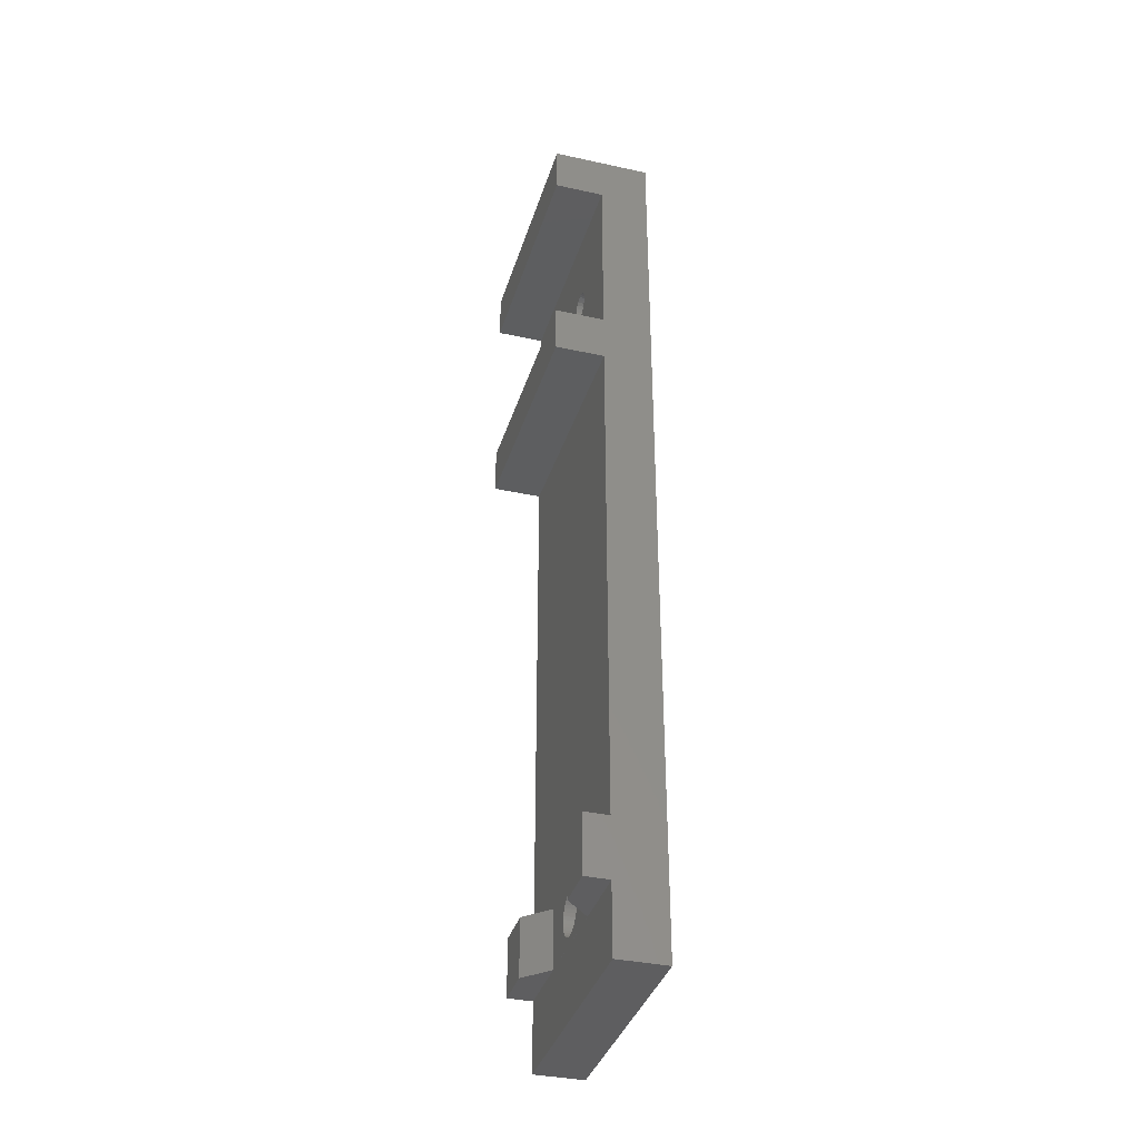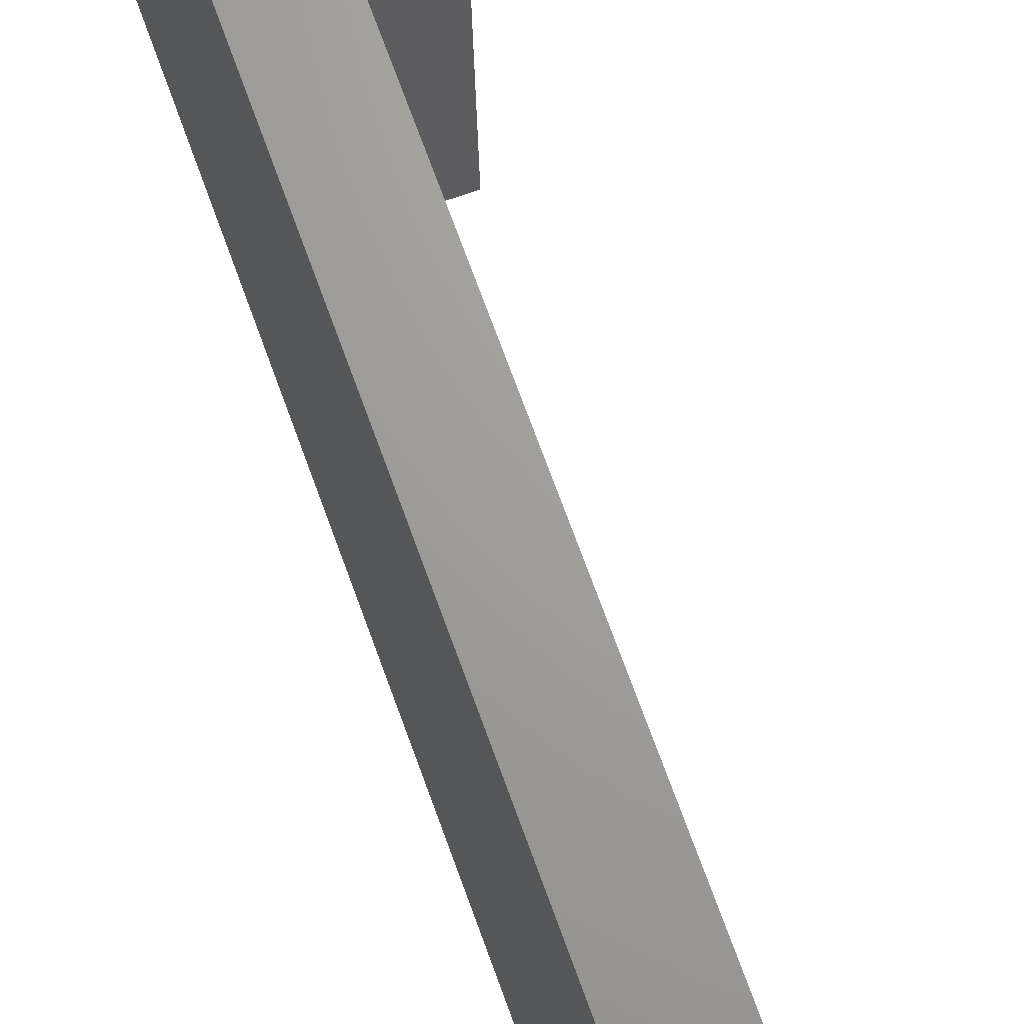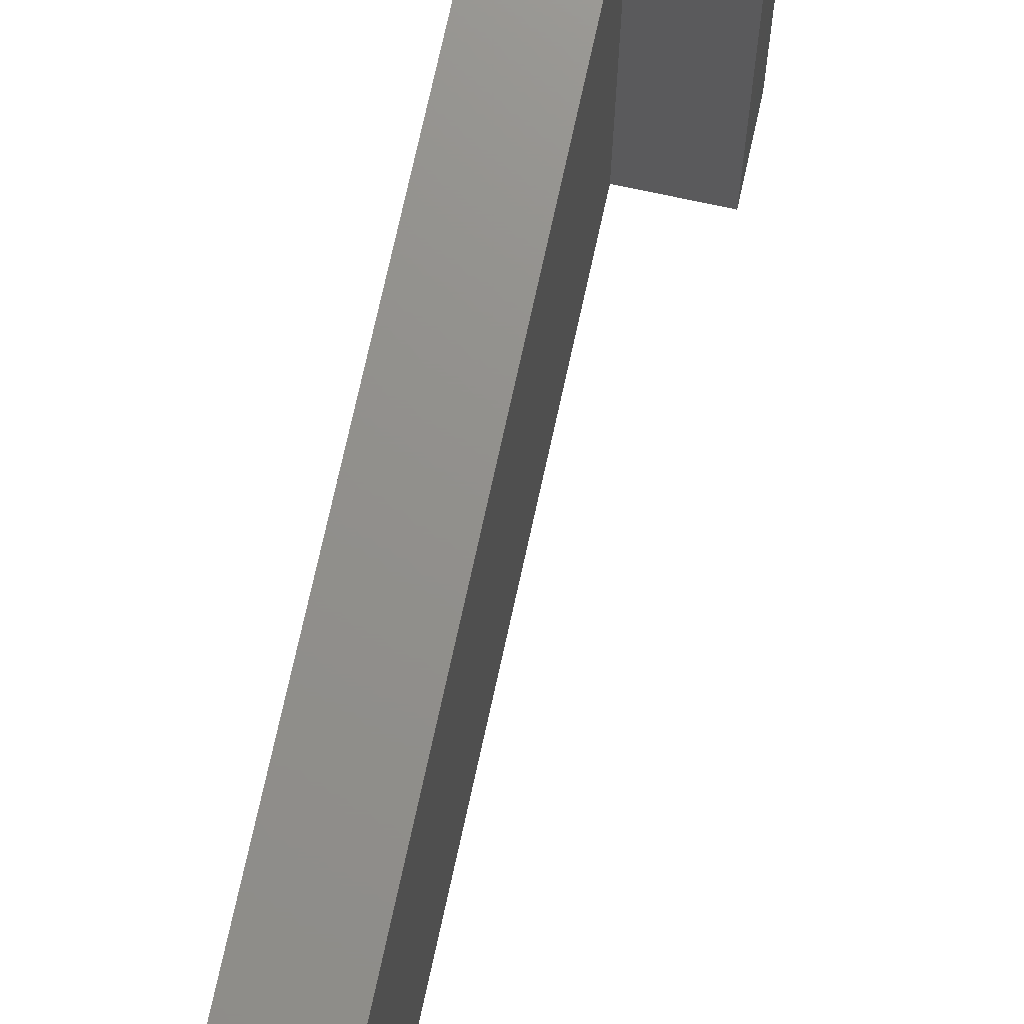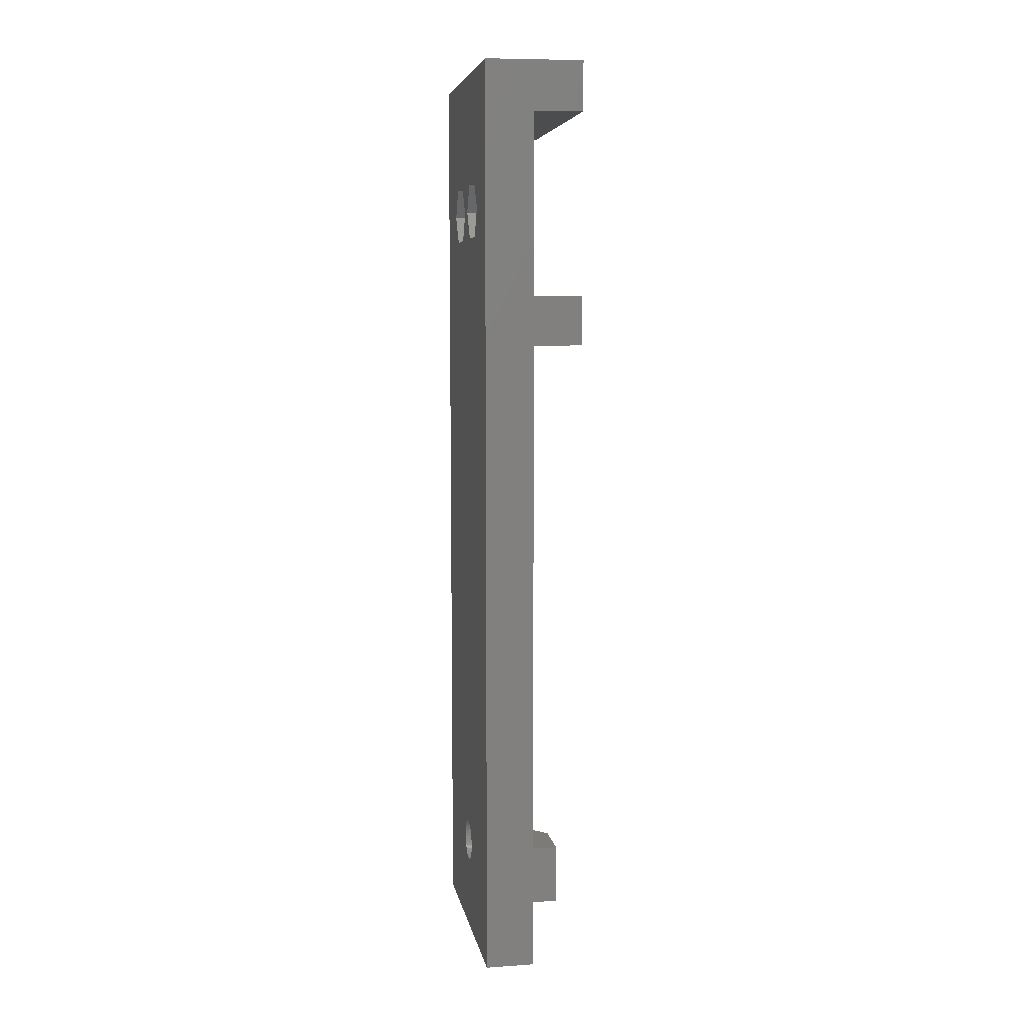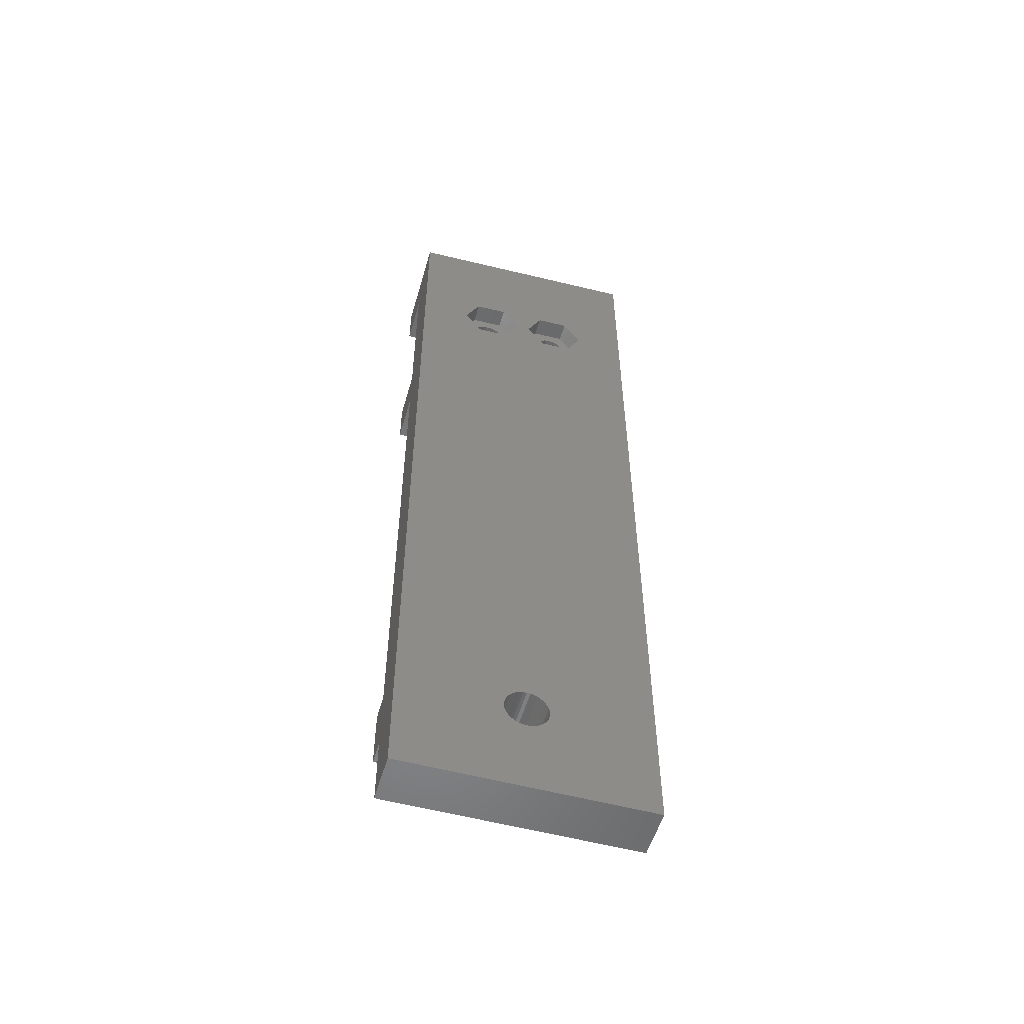
<metadata>
{"format":"stl","ext":"stl","renderer":"f3d","projection":"perspective","resolution":1024,"background":"white","views":[{"elev":-36.5,"azim":164.2,"up":"+Y"},{"elev":68.5,"azim":-19.6,"up":"+Z"},{"elev":72.2,"azim":12.3,"up":"+Z"},{"elev":8.6,"azim":-10.3,"up":"+Y"},{"elev":-54.2,"azim":-106.0,"up":"+Y"}]}
</metadata>
<code>
# stl→obj: 260 verts, 528 faces
v 0 94.87 25
v 0 82.94 14.72
v 0 83.11 17.97
v 0 93.56 0
v 0 82.69 9.981
v 0 82.52 6.735
v 0 79.62 5.26
v 0 0 0
v 0 76.89 7.03
v 0 12.17 12.16
v 0 12.2 12.5
v 0 12.09 11.82
v 0 11.96 11.5
v 0 11.78 11.21
v 0 11.56 10.94
v 0 11.29 10.72
v 0 11 10.54
v 0 10.68 10.41
v 0 10.34 10.33
v 0 10 10.3
v 0 7.827 12.16
v 0 7.8 12.5
v 0 7.908 11.82
v 0 8.04 11.5
v 0 8.22 11.21
v 0 8.444 10.94
v 0 8.707 10.72
v 0 9.001 10.54
v 0 9.32 10.41
v 0 9.656 10.33
v 0 80.38 19.74
v 0 77.31 15.02
v 0 77.06 10.28
v 0 12.17 12.84
v 0 77.48 18.26
v 0 12.09 13.18
v 0 11.96 13.5
v 0 11.78 13.79
v 0 11.56 14.06
v 0 11.29 14.28
v 0 0 25
v 0 11 14.46
v 0 10.68 14.59
v 0 10.34 14.67
v 0 10 14.7
v 0 9.656 14.67
v 0 7.827 12.84
v 0 7.908 13.18
v 0 9.32 14.59
v 0 9.001 14.46
v 0 8.707 14.28
v 0 8.444 14.06
v 0 8.22 13.79
v 0 8.04 13.5
v 0 80.04 13.25
v 0 79.96 11.75
v 10 66.44 25
v 10 70.13 0
v 10 71.44 25
v 10 65.13 0
v 5 71.44 25
v 5 70.13 0
v 5 65.13 0
v 5 66.44 25
v 10 89.87 25
v 10 93.56 0
v 10 94.87 25
v 10 88.56 0
v 5 88.56 0
v 5 89.87 25
v 5 13 25
v 5 7 25
v 5 0 25
v 7.5 7 25
v 7.5 13 25
v 5 7 0
v 5 0 0
v 5 13 0
v 5 81.38 8.933
v 5 81.44 8.592
v 5 81.26 9.255
v 5 81.59 15.6
v 5 81.38 15.33
v 5 81.07 9.544
v 5 81.11 15.11
v 5 80.83 9.788
v 5 80.8 14.95
v 5 80.54 9.976
v 5 80.47 14.86
v 5 80.22 10.1
v 5 80.12 14.85
v 5 79.88 10.15
v 5 79.78 14.9
v 5 79.53 10.14
v 5 79.46 15.02
v 5 79.2 10.05
v 5 79.17 15.21
v 5 78.89 9.889
v 5 78.93 15.46
v 5 78.62 9.672
v 5 78.74 15.75
v 5 78.41 9.404
v 5 78.62 16.07
v 5 78.56 16.41
v 5 81.84 16.24
v 5 81.86 16.58
v 5 81.8 16.92
v 5 81.68 17.24
v 5 81.49 17.53
v 5 81.25 17.78
v 5 80.96 17.96
v 5 80.64 18.09
v 5 80.3 18.14
v 5 79.95 18.12
v 5 79.62 18.03
v 5 78.25 9.097
v 5 78.58 16.75
v 5 78.16 8.764
v 5 78.67 17.09
v 5 78.83 17.39
v 5 79.04 17.66
v 5 79.31 17.88
v 5 81.75 15.9
v 5 81.42 8.247
v 5 81.33 7.914
v 5 81.17 7.607
v 5 80.96 7.339
v 5 80.69 7.122
v 5 80.38 6.965
v 5 80.05 6.876
v 5 79.7 6.858
v 5 79.36 6.912
v 5 79.04 7.035
v 5 78.75 7.223
v 5 78.14 8.419
v 5 78.2 8.078
v 5 78.51 7.467
v 5 78.32 7.756
v 7.5 13 0
v 7.5 7 0
v 7.5 13 20.49
v 7.5 7 20.49
v 7.5 7 4.51
v 7.5 13 4.51
v 5.01 13 18
v 5.01 13 7
v 5.01 7 18
v 5.01 7 7
v 2 82.69 9.981
v 2 82.52 6.735
v 2 79.62 5.26
v 2 81.42 8.247
v 2 81.44 8.592
v 2 81.33 7.914
v 2 81.17 7.607
v 2 80.96 7.339
v 2 80.69 7.122
v 2 80.38 6.965
v 2 80.05 6.876
v 2 79.7 6.858
v 2 79.36 6.912
v 2 79.04 7.035
v 2 78.75 7.223
v 2 76.89 7.03
v 2 78.51 7.467
v 2 78.14 8.419
v 2 78.2 8.078
v 2 78.32 7.756
v 2 77.06 10.28
v 2 81.38 8.933
v 2 81.26 9.255
v 2 81.07 9.544
v 2 80.83 9.788
v 2 80.54 9.976
v 2 79.96 11.75
v 2 80.22 10.1
v 2 79.88 10.15
v 2 79.53 10.14
v 2 79.2 10.05
v 2 78.89 9.889
v 2 78.62 9.672
v 2 78.41 9.404
v 2 78.25 9.097
v 2 78.16 8.764
v 2 83.11 17.97
v 2 82.94 14.72
v 2 80.04 13.25
v 2 81.84 16.24
v 2 81.86 16.58
v 2 81.75 15.9
v 2 81.59 15.6
v 2 81.38 15.33
v 2 81.11 15.11
v 2 80.8 14.95
v 2 80.47 14.86
v 2 80.12 14.85
v 2 79.78 14.9
v 2 79.46 15.02
v 2 79.17 15.21
v 2 77.31 15.02
v 2 78.93 15.46
v 2 78.56 16.41
v 2 78.62 16.07
v 2 78.74 15.75
v 2 77.48 18.26
v 2 81.8 16.92
v 2 81.68 17.24
v 2 81.49 17.53
v 2 81.25 17.78
v 2 80.96 17.96
v 2 80.38 19.74
v 2 80.64 18.09
v 2 80.3 18.14
v 2 79.95 18.12
v 2 79.62 18.03
v 2 79.31 17.88
v 2 79.04 17.66
v 2 78.83 17.39
v 2 78.67 17.09
v 2 78.58 16.75
v 5.01 12.2 12.5
v 5.01 12.17 12.84
v 5.01 12.09 13.18
v 5.01 11.96 13.5
v 5.01 11.78 13.79
v 5.01 11.56 14.06
v 5.01 11.29 14.28
v 5.01 11 14.46
v 5.01 10.68 14.59
v 5.01 10.34 14.67
v 5.01 10 14.7
v 5.01 9.656 14.67
v 5.01 9.32 14.59
v 5.01 9.001 14.46
v 5.01 8.707 14.28
v 5.01 7.827 12.84
v 5.01 7.8 12.5
v 5.01 7.908 13.18
v 5.01 8.04 13.5
v 5.01 8.22 13.79
v 5.01 8.444 14.06
v 5.01 12.17 12.16
v 5.01 12.09 11.82
v 5.01 11.96 11.5
v 5.01 11.78 11.21
v 5.01 11.56 10.94
v 5.01 11.29 10.72
v 5.01 11 10.54
v 5.01 10.68 10.41
v 5.01 10.34 10.33
v 5.01 10 10.3
v 5.01 9.656 10.33
v 5.01 9.32 10.41
v 5.01 9.001 10.54
v 5.01 8.707 10.72
v 5.01 8.444 10.94
v 5.01 8.22 11.21
v 5.01 8.04 11.5
v 5.01 7.908 11.82
v 5.01 7.827 12.16
f 1 2 3
f 4 5 2
f 4 6 5
f 4 7 6
f 8 9 7
f 8 7 4
f 9 10 11
f 9 12 10
f 9 13 12
f 9 14 13
f 9 15 14
f 9 16 15
f 9 8 16
f 16 8 17
f 17 8 18
f 18 8 19
f 19 8 20
f 21 8 22
f 23 8 21
f 24 8 23
f 25 8 24
f 26 8 25
f 27 8 26
f 28 8 27
f 29 8 28
f 30 8 29
f 20 8 30
f 2 1 4
f 31 1 3
f 11 32 33
f 11 33 9
f 32 11 34
f 32 34 35
f 36 35 34
f 37 35 36
f 38 35 37
f 39 35 38
f 40 35 39
f 41 35 40
f 35 41 31
f 41 40 42
f 41 42 43
f 41 43 44
f 41 44 45
f 41 45 46
f 41 22 8
f 22 41 47
f 47 41 48
f 31 41 1
f 49 41 46
f 50 41 49
f 51 41 50
f 52 41 51
f 53 41 52
f 54 41 53
f 48 41 54
f 5 55 2
f 56 55 5
f 56 32 55
f 32 56 33
f 57 58 59
f 58 57 60
f 58 61 59
f 61 58 62
f 63 57 64
f 57 63 60
f 65 66 67
f 66 65 68
f 66 1 67
f 1 66 4
f 69 65 70
f 65 69 68
f 67 70 65
f 1 61 70
f 61 1 64
f 41 64 1
f 64 41 71
f 1 70 67
f 71 41 72
f 72 41 73
f 61 57 59
f 57 61 64
f 71 74 75
f 74 71 72
f 73 76 72
f 76 73 77
f 71 63 64
f 63 71 78
f 69 79 80
f 81 82 83
f 82 81 79
f 84 83 85
f 83 84 81
f 85 86 84
f 87 86 85
f 87 88 86
f 89 88 87
f 89 90 88
f 91 90 89
f 91 92 90
f 93 92 91
f 93 94 92
f 95 94 93
f 95 96 94
f 97 96 95
f 98 97 99
f 97 98 96
f 100 99 101
f 99 100 98
f 102 101 103
f 61 103 104
f 101 102 100
f 105 70 106
f 70 107 106
f 70 108 107
f 70 109 108
f 70 110 109
f 70 111 110
f 70 112 111
f 70 113 112
f 61 113 70
f 113 61 114
f 114 61 115
f 103 116 102
f 103 61 116
f 61 104 117
f 116 62 118
f 62 116 61
f 119 61 117
f 120 61 119
f 121 61 120
f 122 61 121
f 115 61 122
f 123 70 105
f 70 123 69
f 79 123 82
f 79 69 123
f 124 69 80
f 125 69 124
f 126 69 125
f 127 69 126
f 128 69 127
f 129 69 128
f 130 69 129
f 131 69 130
f 62 131 132
f 62 132 133
f 62 133 134
f 118 62 135
f 135 62 136
f 131 62 69
f 137 62 134
f 138 62 137
f 136 62 138
f 8 76 77
f 76 8 78
f 78 8 63
f 4 63 8
f 63 4 62
f 76 139 140
f 139 76 78
f 63 58 60
f 58 63 62
f 69 66 68
f 69 4 66
f 62 4 69
f 8 73 41
f 73 8 77
f 74 141 75
f 141 74 142
f 143 139 144
f 139 143 140
f 141 71 75
f 145 71 141
f 146 71 145
f 78 144 139
f 146 78 71
f 144 78 146
f 72 142 74
f 72 147 142
f 72 148 147
f 76 148 72
f 76 143 148
f 143 76 140
f 6 149 5
f 149 6 150
f 6 151 150
f 151 6 7
f 150 152 153
f 150 154 152
f 150 155 154
f 150 156 155
f 150 157 156
f 150 158 157
f 151 158 150
f 158 151 159
f 159 151 160
f 151 161 160
f 151 162 161
f 151 163 162
f 164 163 151
f 163 164 165
f 164 166 167
f 164 167 168
f 166 164 169
f 165 164 168
f 153 149 150
f 170 149 153
f 171 149 170
f 172 149 171
f 173 149 172
f 174 149 173
f 175 174 176
f 174 175 149
f 177 175 176
f 178 175 177
f 179 175 178
f 180 175 179
f 169 180 181
f 169 181 182
f 180 169 175
f 183 169 182
f 184 169 183
f 169 184 166
f 33 175 169
f 175 33 56
f 56 149 175
f 149 56 5
f 164 33 169
f 33 164 9
f 7 164 151
f 164 7 9
f 174 86 88
f 86 174 173
f 152 80 153
f 80 152 124
f 158 130 129
f 130 158 159
f 172 86 173
f 86 172 84
f 153 79 170
f 79 153 80
f 155 125 154
f 125 155 126
f 157 129 128
f 129 157 158
f 156 126 155
f 126 156 127
f 178 92 94
f 92 178 177
f 118 183 116
f 183 118 184
f 176 88 90
f 88 176 174
f 171 84 172
f 84 171 81
f 170 81 171
f 81 170 79
f 159 131 130
f 131 159 160
f 156 128 127
f 128 156 157
f 154 124 152
f 124 154 125
f 177 90 92
f 90 177 176
f 179 94 96
f 94 179 178
f 137 168 138
f 168 137 165
f 162 134 133
f 134 162 163
f 102 181 100
f 181 102 182
f 180 96 98
f 96 180 179
f 135 184 118
f 184 135 166
f 160 132 131
f 132 160 161
f 134 165 137
f 165 134 163
f 116 182 102
f 182 116 183
f 138 167 136
f 167 138 168
f 161 133 132
f 133 161 162
f 181 98 100
f 98 181 180
f 136 166 135
f 166 136 167
f 2 185 3
f 185 2 186
f 2 187 186
f 187 2 55
f 186 188 189
f 186 190 188
f 186 191 190
f 186 192 191
f 186 193 192
f 186 194 193
f 187 194 186
f 194 187 195
f 195 187 196
f 187 197 196
f 187 198 197
f 187 199 198
f 200 199 187
f 199 200 201
f 200 202 203
f 200 203 204
f 202 200 205
f 201 200 204
f 189 185 186
f 206 185 189
f 207 185 206
f 208 185 207
f 209 185 208
f 210 185 209
f 211 210 212
f 210 211 185
f 213 211 212
f 214 211 213
f 215 211 214
f 216 211 215
f 205 216 217
f 205 217 218
f 216 205 211
f 219 205 218
f 220 205 219
f 205 220 202
f 35 211 205
f 211 35 31
f 31 185 211
f 185 31 3
f 200 35 205
f 35 200 32
f 55 200 187
f 200 55 32
f 210 110 111
f 110 210 209
f 188 106 189
f 106 188 105
f 194 89 87
f 89 194 195
f 208 110 209
f 110 208 109
f 189 107 206
f 107 189 106
f 191 123 190
f 123 191 82
f 193 87 85
f 87 193 194
f 192 82 191
f 82 192 83
f 214 113 114
f 113 214 213
f 117 219 119
f 219 117 220
f 212 111 112
f 111 212 210
f 207 109 208
f 109 207 108
f 206 108 207
f 108 206 107
f 195 91 89
f 91 195 196
f 192 85 83
f 85 192 193
f 190 105 188
f 105 190 123
f 213 112 113
f 112 213 212
f 215 114 115
f 114 215 214
f 99 204 101
f 204 99 201
f 198 97 95
f 97 198 199
f 120 217 121
f 217 120 218
f 216 115 122
f 115 216 215
f 104 220 117
f 220 104 202
f 196 93 91
f 93 196 197
f 97 201 99
f 201 97 199
f 119 218 120
f 218 119 219
f 101 203 103
f 203 101 204
f 197 95 93
f 95 197 198
f 217 122 121
f 122 217 216
f 103 202 104
f 202 103 203
f 142 145 141
f 145 142 147
f 145 221 146
f 145 222 221
f 145 223 222
f 145 224 223
f 145 225 224
f 145 226 225
f 145 227 226
f 145 228 227
f 145 229 228
f 145 230 229
f 145 231 230
f 147 231 145
f 231 147 232
f 232 147 233
f 233 147 234
f 234 147 235
f 236 147 237
f 238 147 236
f 239 147 238
f 240 147 239
f 241 147 240
f 235 147 241
f 242 146 221
f 243 146 242
f 244 146 243
f 245 146 244
f 246 146 245
f 247 146 246
f 248 146 247
f 249 146 248
f 250 146 249
f 251 146 250
f 148 251 252
f 148 252 253
f 148 253 254
f 148 254 255
f 148 255 256
f 148 237 147
f 251 148 146
f 257 148 256
f 258 148 257
f 259 148 258
f 260 148 259
f 237 148 260
f 148 144 146
f 144 148 143
f 19 251 250
f 251 19 20
f 46 231 232
f 231 46 45
f 11 222 34
f 222 11 221
f 260 22 237
f 22 260 21
f 28 255 254
f 255 28 27
f 40 226 227
f 226 40 39
f 37 225 38
f 225 37 224
f 18 250 249
f 250 18 19
f 15 247 246
f 247 15 16
f 14 244 13
f 244 14 245
f 43 228 229
f 228 43 42
f 42 227 228
f 227 42 40
f 38 226 39
f 226 38 225
f 34 223 36
f 223 34 222
f 52 235 241
f 235 52 51
f 257 24 258
f 24 257 25
f 17 249 248
f 249 17 18
f 15 245 14
f 245 15 246
f 12 242 10
f 242 12 243
f 13 243 12
f 243 13 244
f 44 229 230
f 229 44 43
f 45 230 231
f 230 45 44
f 36 224 37
f 224 36 223
f 20 252 251
f 252 20 30
f 50 233 234
f 233 50 49
f 256 25 257
f 25 256 26
f 29 254 253
f 254 29 28
f 30 253 252
f 253 30 29
f 16 248 247
f 248 16 17
f 10 221 11
f 221 10 242
f 236 48 238
f 48 236 47
f 240 52 241
f 52 240 53
f 51 234 235
f 234 51 50
f 49 232 233
f 232 49 46
f 27 256 255
f 256 27 26
f 258 23 259
f 23 258 24
f 259 21 260
f 21 259 23
f 237 47 236
f 47 237 22
f 238 54 239
f 54 238 48
f 239 53 240
f 53 239 54

</code>
